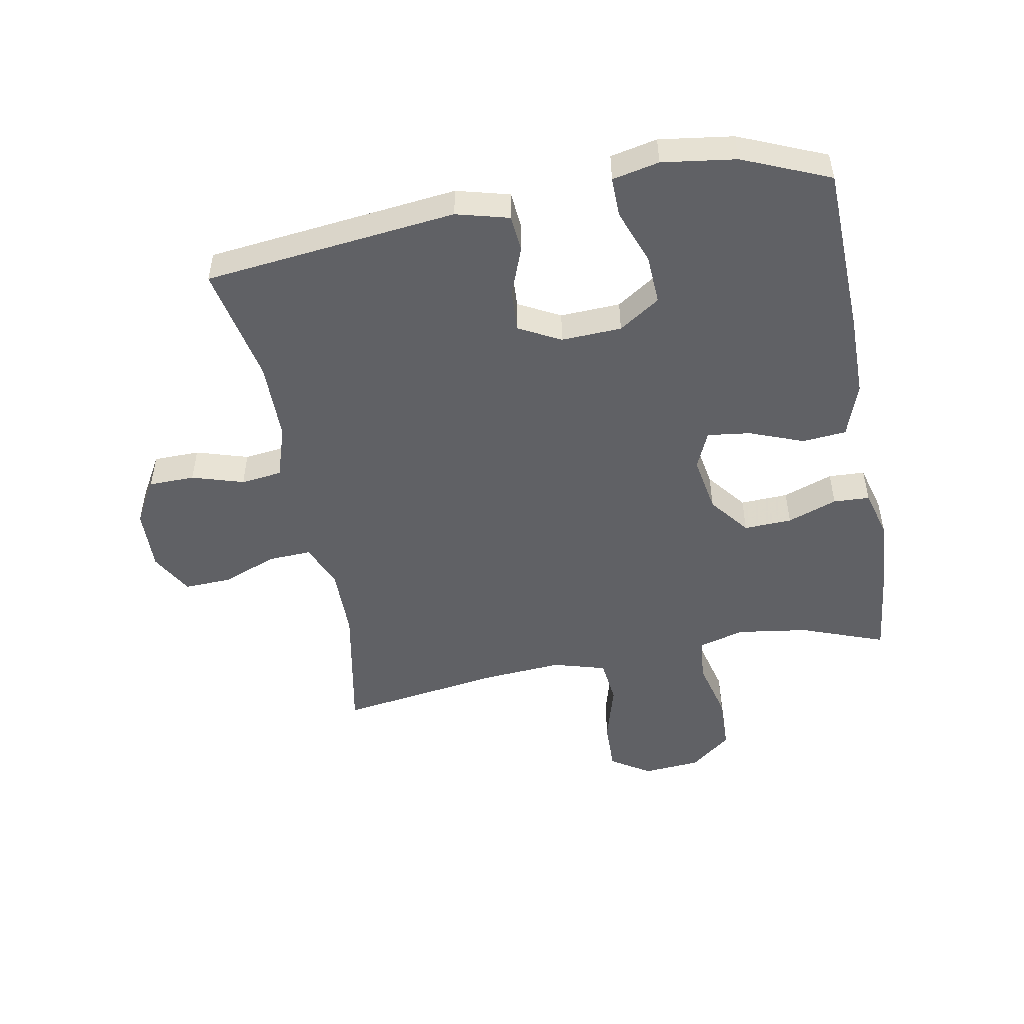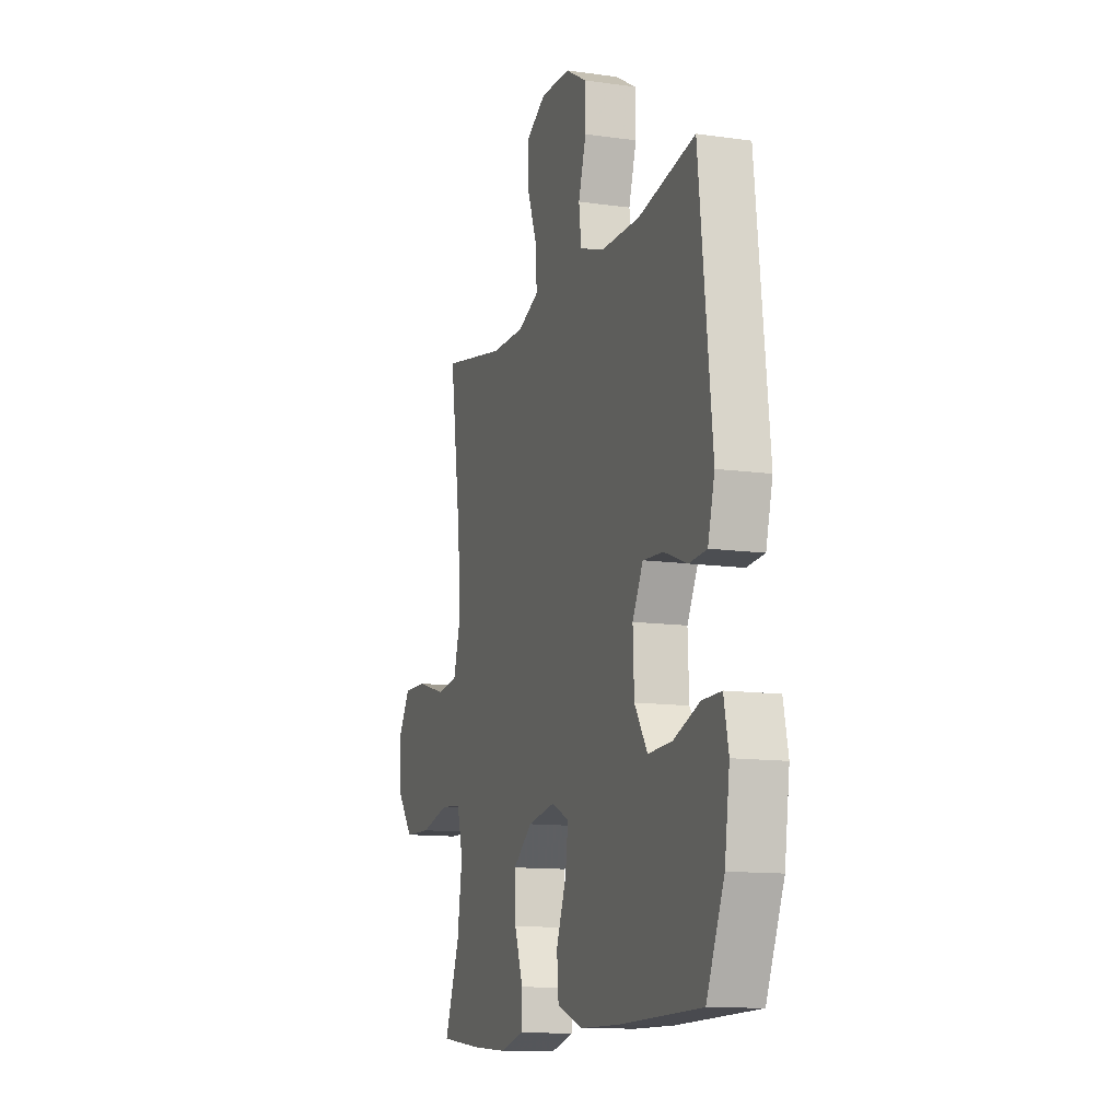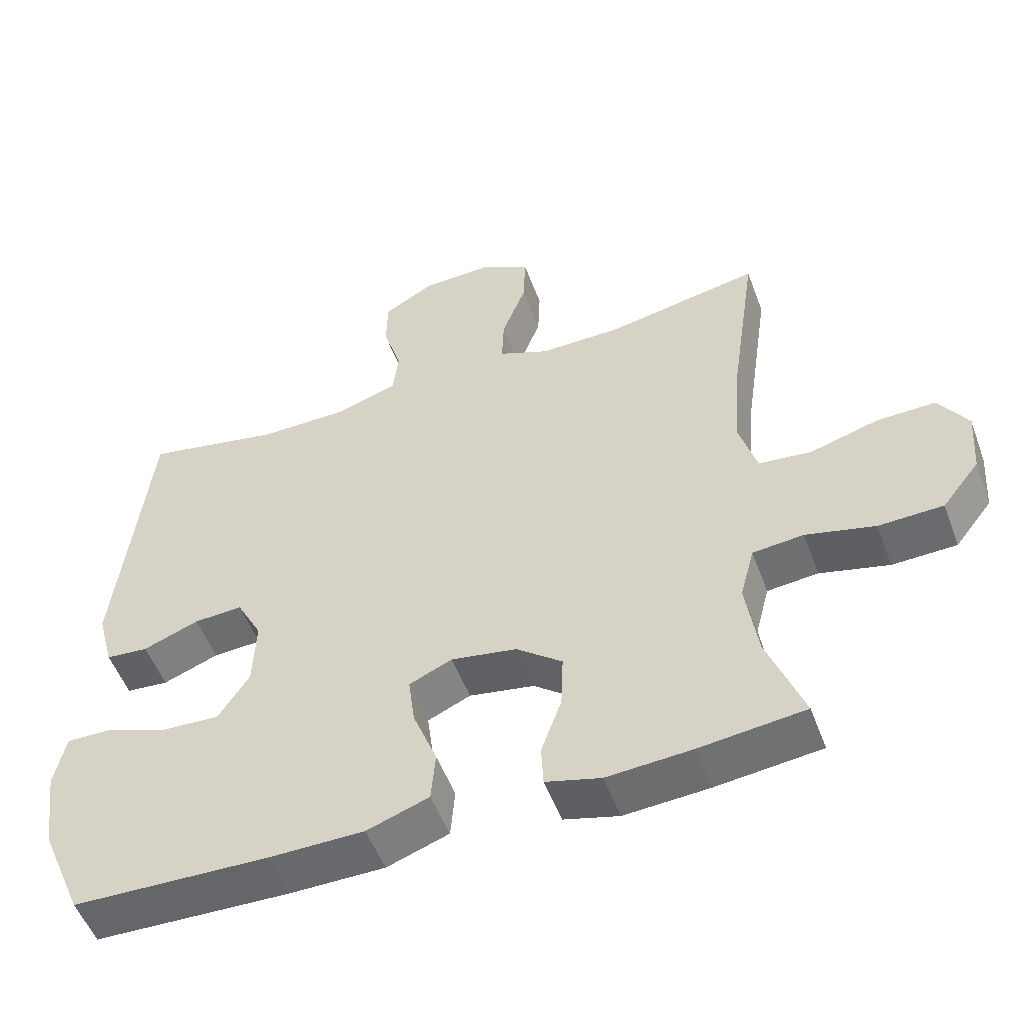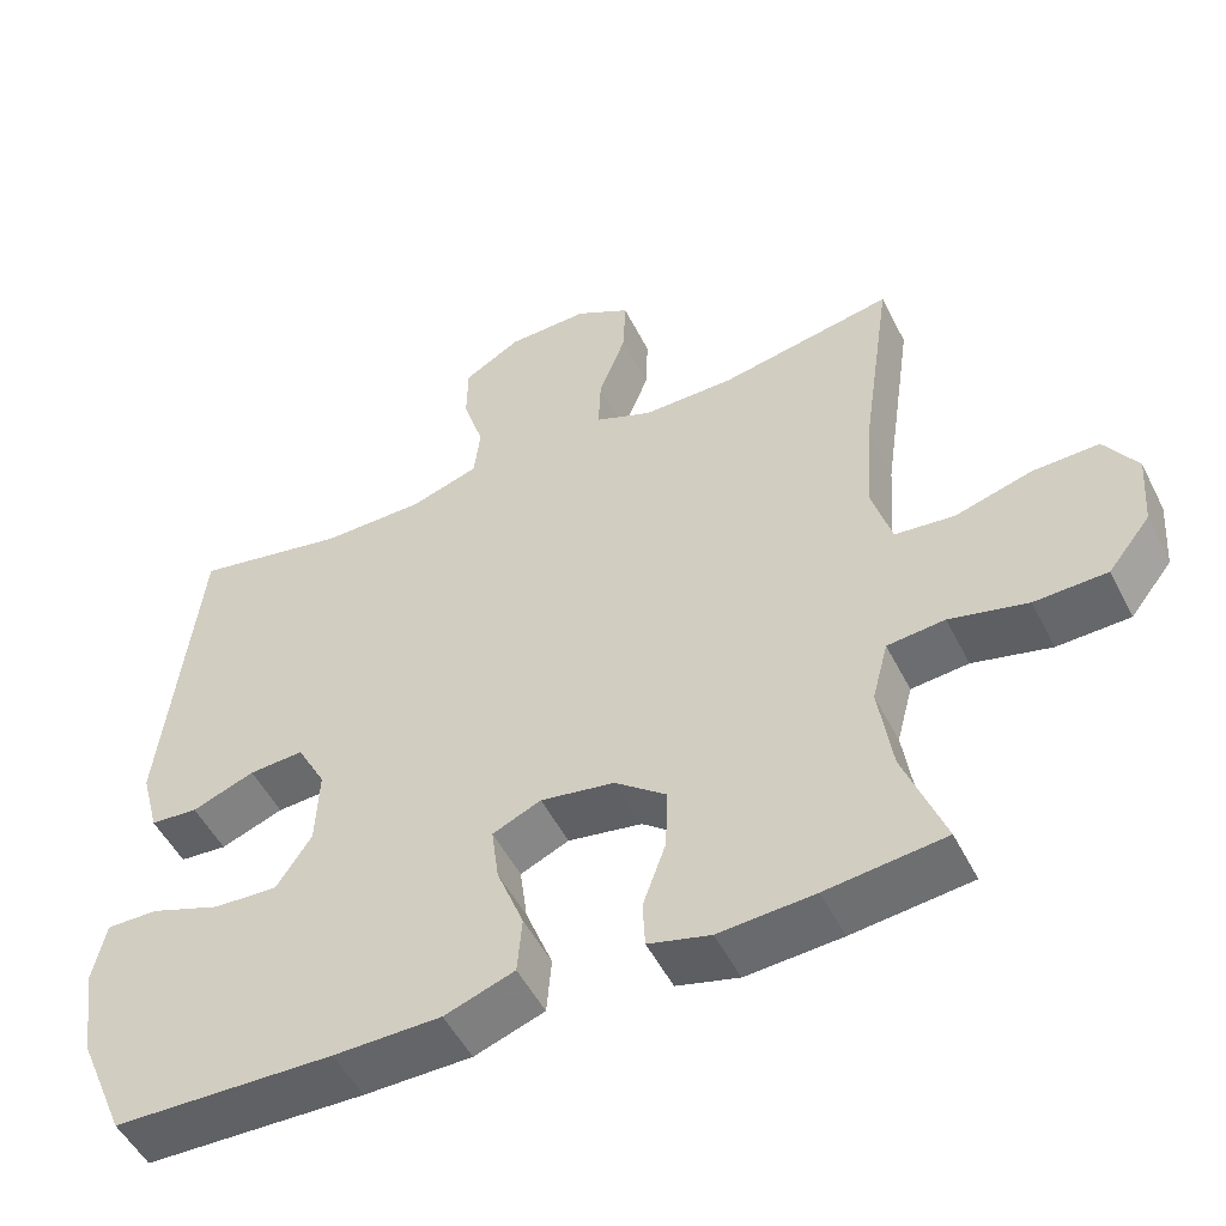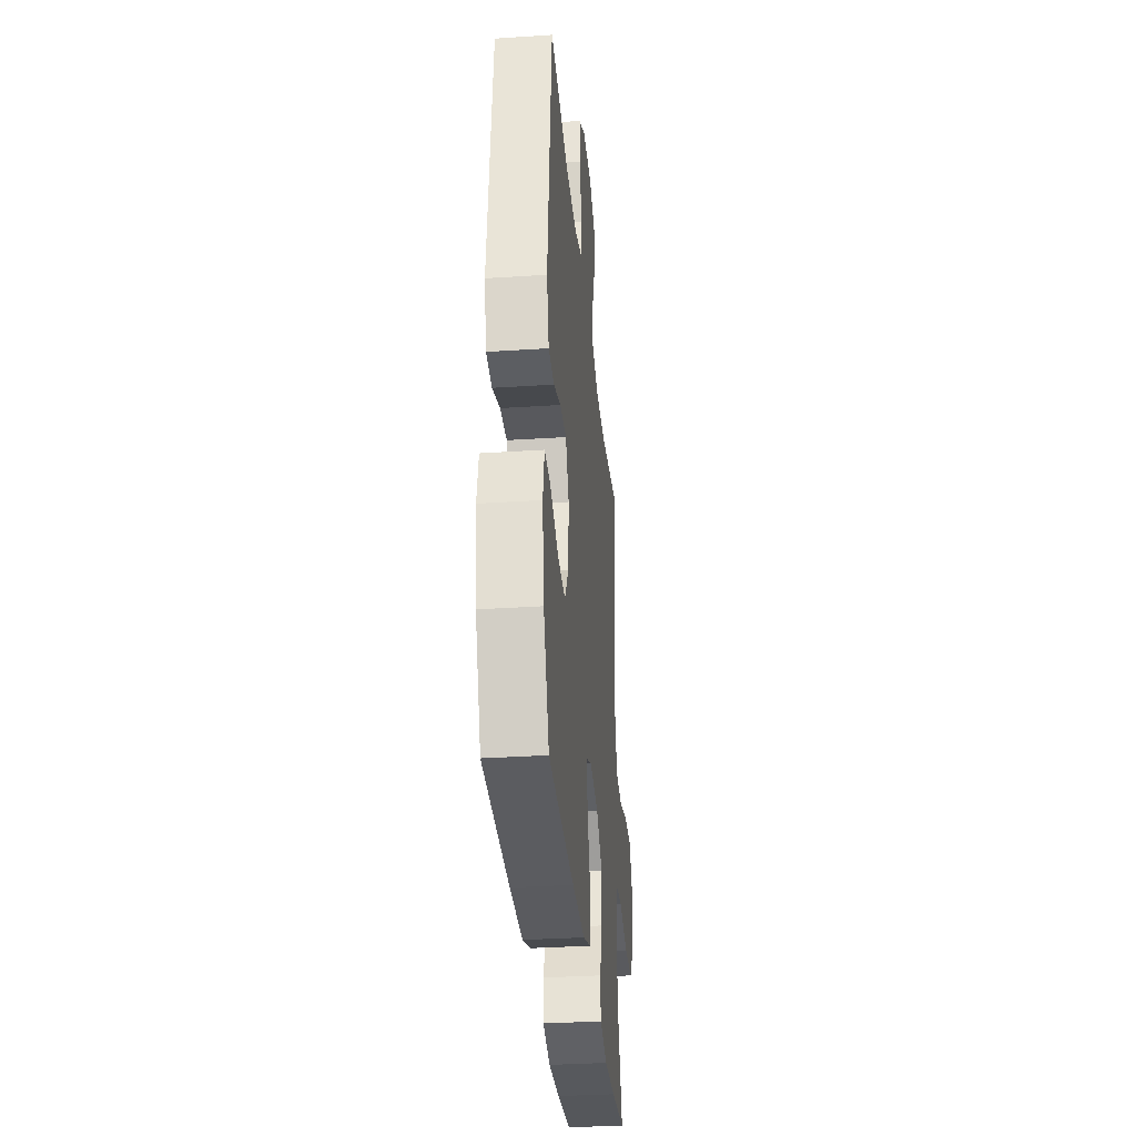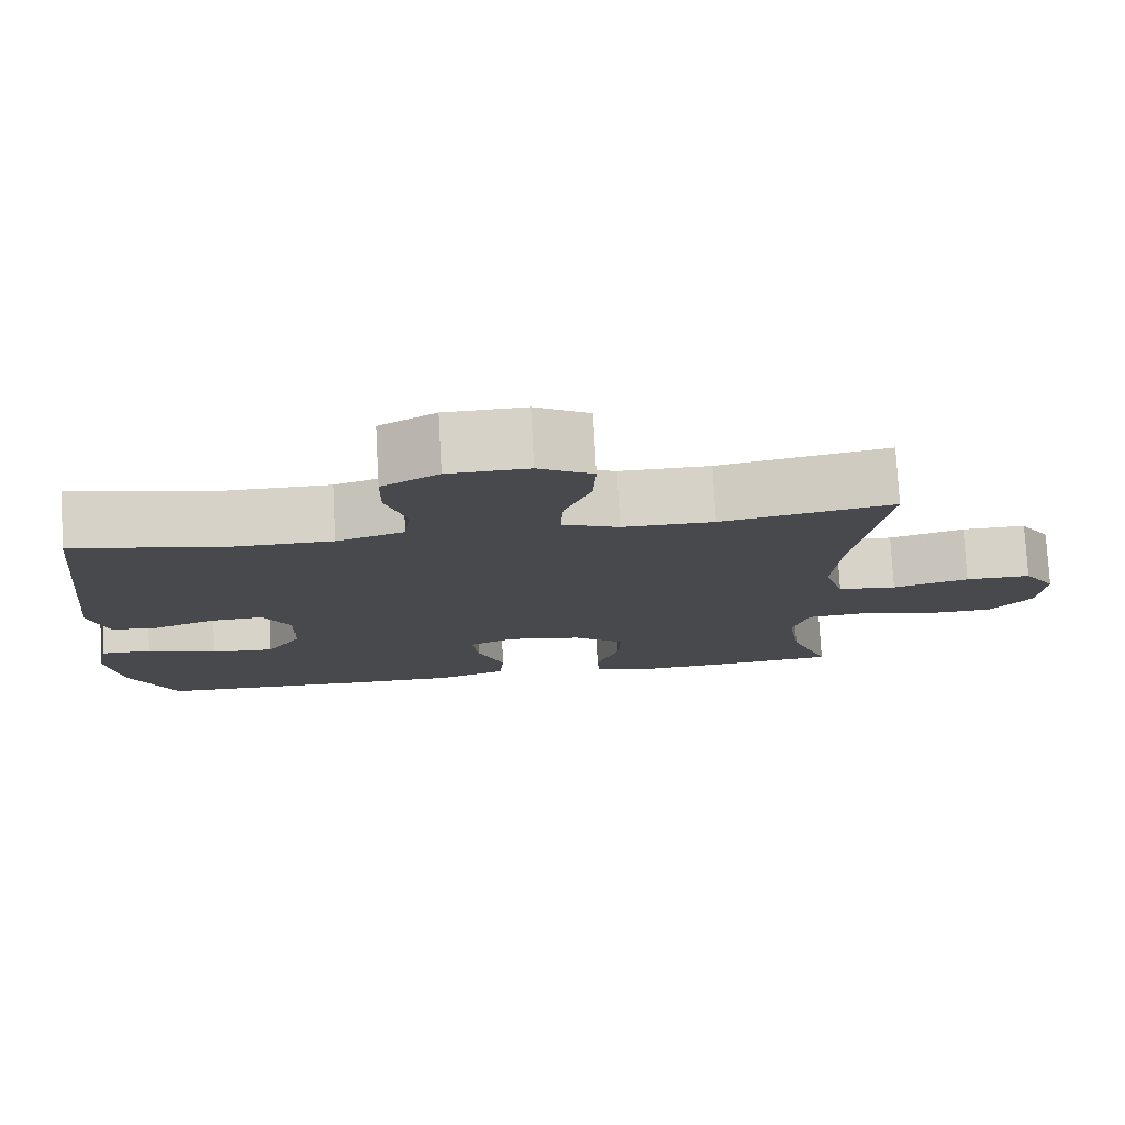
<metadata>
{"format":"obj","ext":"obj","renderer":"f3d","projection":"perspective","resolution":1024,"background":"white","views":[{"elev":-49.9,"azim":100.7,"up":"+Y"},{"elev":-12.1,"azim":71.4,"up":"+Z"},{"elev":-52.5,"azim":-159.8,"up":"+Z"},{"elev":-51.2,"azim":-153.8,"up":"+Z"},{"elev":-33.2,"azim":95.2,"up":"+Z"},{"elev":77.5,"azim":176.9,"up":"+Z"}]}
</metadata>
<code>
v 0.5 0.07 -0.5
v 0.223 0.07 -0.508
v 0.088 0.07 -0.507
v 0 0.07 -0.476
v -0.006 0.07 -0.404
v 0.028 0.07 -0.316
v 0.037 0.07 -0.246
v -0.024 0.07 -0.219
v -0.117 0.07 -0.235
v -0.182 0.07 -0.286
v -0.179 0.07 -0.364
v -0.15 0.07 -0.445
v -0.153 0.07 -0.504
v -0.231 0.07 -0.525
v -0.351 0.07 -0.517
v -0.5 0.07 -0.5
v -0.449 0.07 -0.364
v -0.432 0.07 -0.249
v -0.452 0.07 -0.173
v -0.524 0.07 -0.166
v -0.622 0.07 -0.19
v -0.713 0.07 -0.187
v -0.766 0.07 -0.12
v -0.773 0.07 -0.026
v -0.732 0.07 0.038
v -0.649 0.07 0.036
v -0.552 0.07 0.008
v -0.477 0.07 0.016
v -0.452 0.07 0.102
v -0.461 0.07 0.23
v -0.5 0.07 0.5
v -0.282 0.07 0.458
v -0.166 0.07 0.457
v -0.094 0.07 0.487
v -0.097 0.07 0.557
v -0.131 0.07 0.646
v -0.134 0.07 0.723
v -0.065 0.07 0.762
v 0.037 0.07 0.759
v 0.109 0.07 0.717
v 0.11 0.07 0.642
v 0.084 0.07 0.558
v 0.092 0.07 0.491
v 0.178 0.07 0.463
v 0.307 0.07 0.462
v 0.5 0.07 0.5
v 0.545 0.07 0.089
v 0.522 0.07 0.003
v 0.462 0.07 -0.002
v 0.383 0.07 0.028
v 0.314 0.07 0.032
v 0.278 0.07 -0.036
v 0.282 0.07 -0.134
v 0.326 0.07 -0.201
v 0.407 0.07 -0.197
v 0.496 0.07 -0.164
v 0.561 0.07 -0.163
v 0.577 0.07 -0.239
v 0.56 0.07 -0.359
v 0.5 0 -0.5
v 0.223 0 -0.508
v 0.088 0 -0.507
v 0 0 -0.476
v -0.006 0 -0.404
v 0.028 0 -0.316
v 0.037 0 -0.246
v -0.024 0 -0.219
v -0.117 0 -0.235
v -0.182 0 -0.286
v -0.179 0 -0.364
v -0.15 0 -0.445
v -0.153 0 -0.504
v -0.231 0 -0.525
v -0.351 0 -0.517
v -0.5 0 -0.5
v -0.449 0 -0.364
v -0.432 0 -0.249
v -0.452 0 -0.173
v -0.524 0 -0.166
v -0.622 0 -0.19
v -0.713 0 -0.187
v -0.766 0 -0.12
v -0.773 0 -0.026
v -0.732 0 0.038
v -0.649 0 0.036
v -0.552 0 0.008
v -0.477 0 0.016
v -0.452 0 0.102
v -0.461 0 0.23
v -0.5 0 0.5
v -0.282 0 0.458
v -0.166 0 0.457
v -0.094 0 0.487
v -0.097 0 0.557
v -0.131 0 0.646
v -0.134 0 0.723
v -0.065 0 0.762
v 0.037 0 0.759
v 0.109 0 0.717
v 0.11 0 0.642
v 0.084 0 0.558
v 0.092 0 0.491
v 0.178 0 0.463
v 0.307 0 0.462
v 0.5 0 0.5
v 0.545 0 0.089
v 0.522 0 0.003
v 0.462 0 -0.002
v 0.383 0 0.028
v 0.314 0 0.032
v 0.278 0 -0.036
v 0.282 0 -0.134
v 0.326 0 -0.201
v 0.407 0 -0.197
v 0.496 0 -0.164
v 0.561 0 -0.163
v 0.577 0 -0.239
v 0.56 0 -0.359
f 55 56 57 58
f 54 55 58 59
f 47 48 49 50
f 45 46 47 50
f 44 45 50 51
f 43 44 51 52
f 39 40 41 42
f 39 42 43
f 38 39 43
f 35 36 37 38
f 34 35 38 43
f 33 34 43 52
f 30 31 32
f 29 30 32 33
f 28 29 33 52
f 24 25 26 27
f 20 21 22 23
f 19 20 23 24
f 14 15 16 17
f 14 17 18
f 11 12 13 14
f 10 11 14 18
f 9 10 18 19
f 3 4 5 6
f 3 6 7
f 2 3 7
f 54 59 1 2
f 53 54 2 7
f 52 53 7 8
f 24 27 28 52
f 19 24 52
f 8 9 19 52
f 117 116 115 114
f 118 117 114 113
f 109 108 107 106
f 109 106 105 104
f 110 109 104 103
f 111 110 103 102
f 101 100 99 98
f 102 101 98
f 102 98 97
f 97 96 95 94
f 102 97 94 93
f 111 102 93 92
f 91 90 89
f 92 91 89 88
f 111 92 88 87
f 86 85 84 83
f 82 81 80 79
f 83 82 79 78
f 76 75 74 73
f 77 76 73
f 73 72 71 70
f 77 73 70 69
f 78 77 69 68
f 65 64 63 62
f 66 65 62
f 66 62 61
f 61 60 118 113
f 66 61 113 112
f 67 66 112 111
f 111 87 86 83
f 111 83 78
f 111 78 68 67
f 1 60 61 2
f 2 61 62 3
f 3 62 63 4
f 4 63 64 5
f 5 64 65 6
f 6 65 66 7
f 7 66 67 8
f 8 67 68 9
f 9 68 69 10
f 10 69 70 11
f 11 70 71 12
f 12 71 72 13
f 13 72 73 14
f 14 73 74 15
f 15 74 75 16
f 16 75 76 17
f 17 76 77 18
f 18 77 78 19
f 19 78 79 20
f 20 79 80 21
f 21 80 81 22
f 22 81 82 23
f 23 82 83 24
f 24 83 84 25
f 25 84 85 26
f 26 85 86 27
f 27 86 87 28
f 28 87 88 29
f 29 88 89 30
f 30 89 90 31
f 31 90 91 32
f 32 91 92 33
f 33 92 93 34
f 34 93 94 35
f 35 94 95 36
f 36 95 96 37
f 37 96 97 38
f 38 97 98 39
f 39 98 99 40
f 40 99 100 41
f 41 100 101 42
f 42 101 102 43
f 43 102 103 44
f 44 103 104 45
f 45 104 105 46
f 46 105 106 47
f 47 106 107 48
f 48 107 108 49
f 49 108 109 50
f 50 109 110 51
f 51 110 111 52
f 52 111 112 53
f 53 112 113 54
f 54 113 114 55
f 55 114 115 56
f 56 115 116 57
f 57 116 117 58
f 58 117 118 59
f 59 118 60 1

</code>
